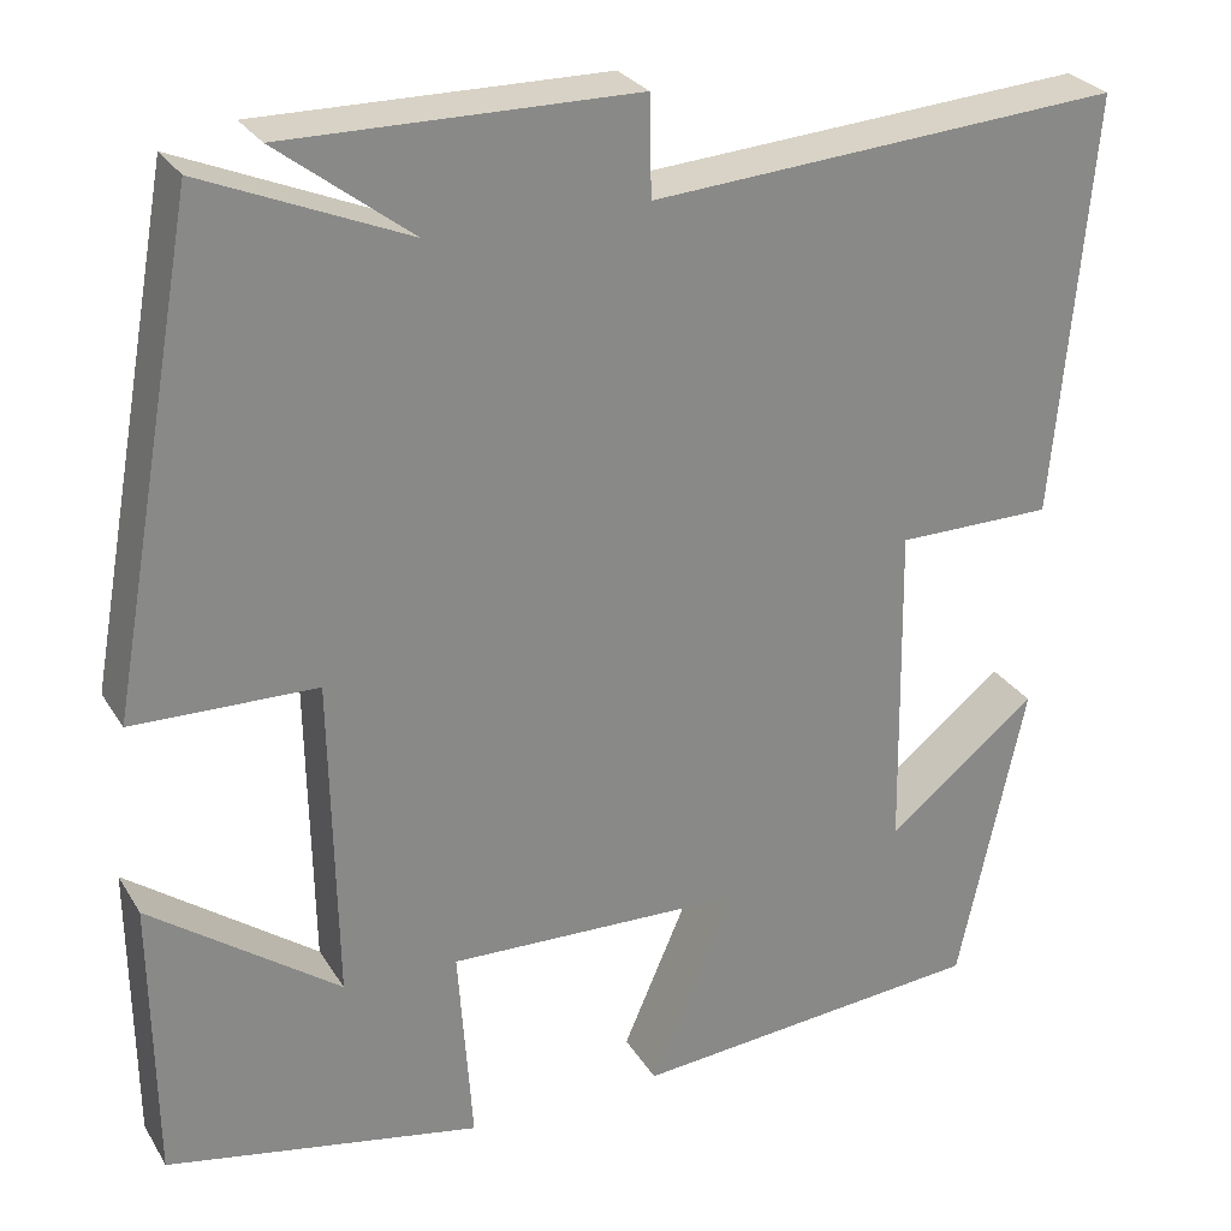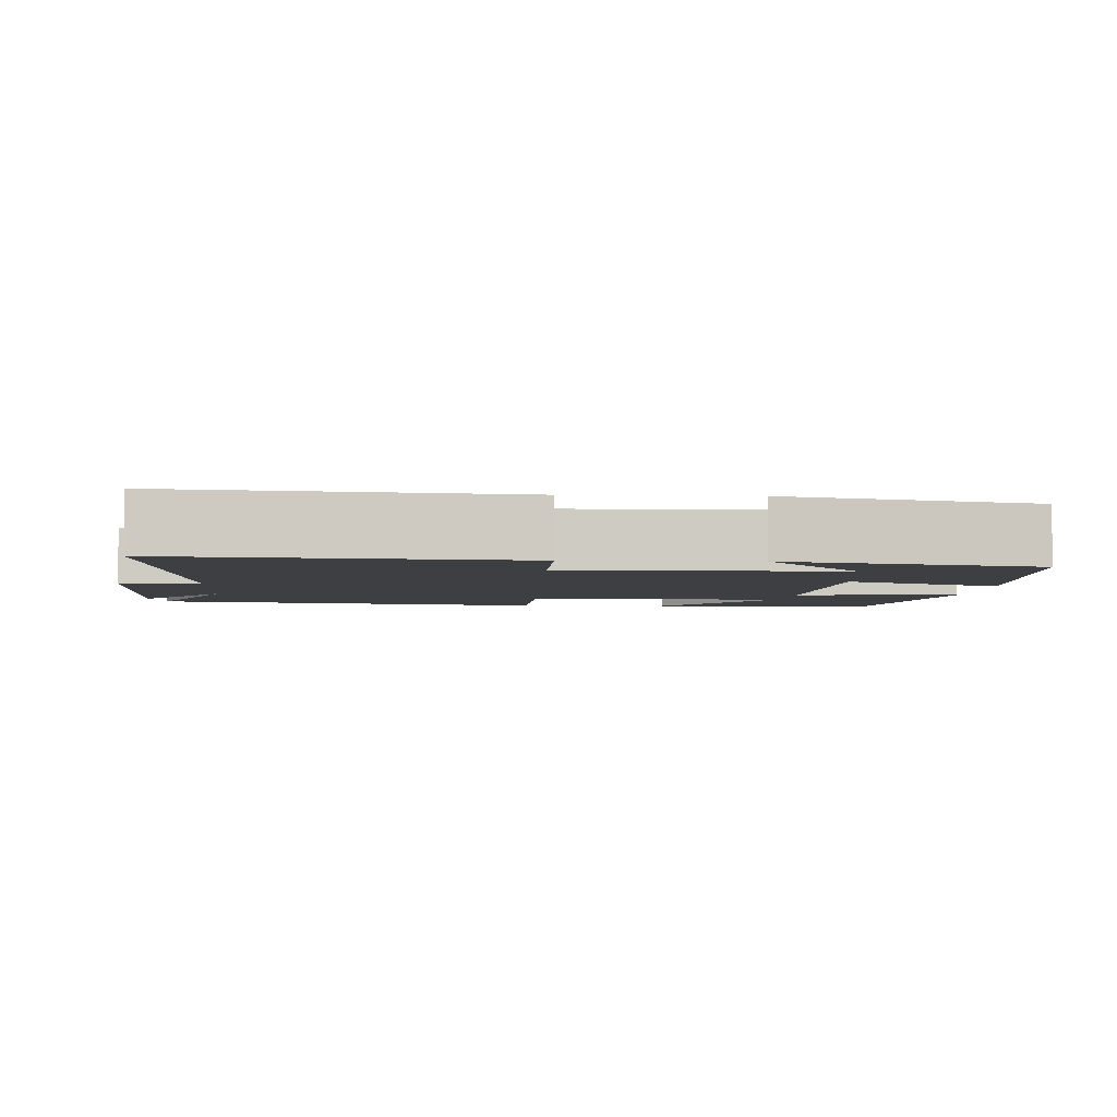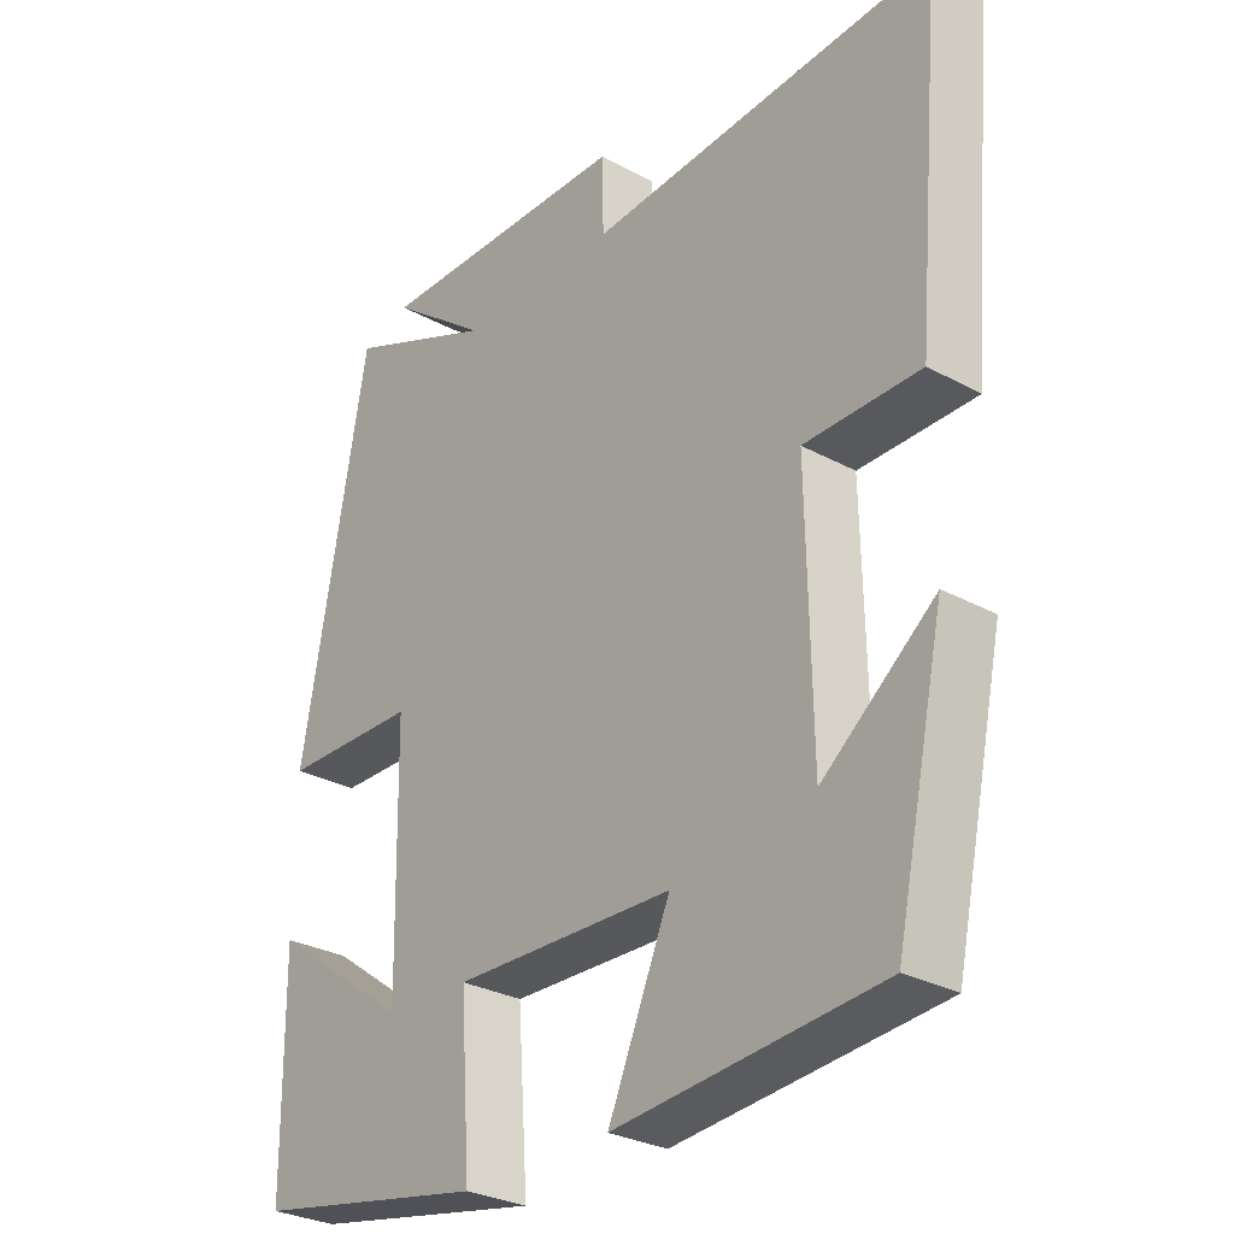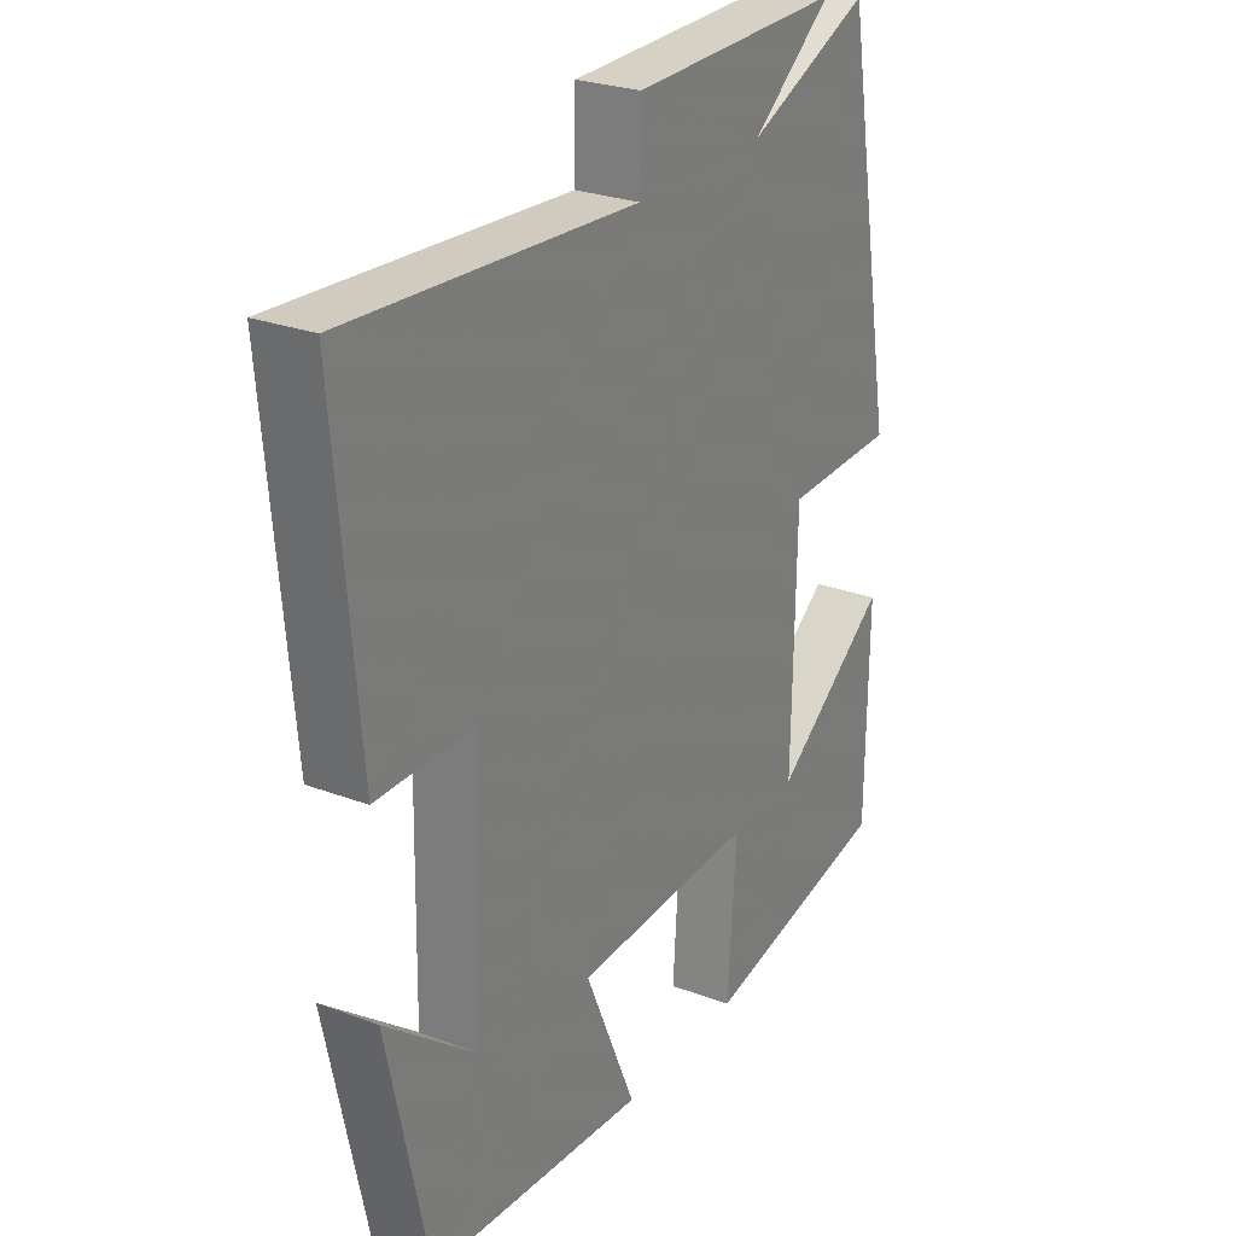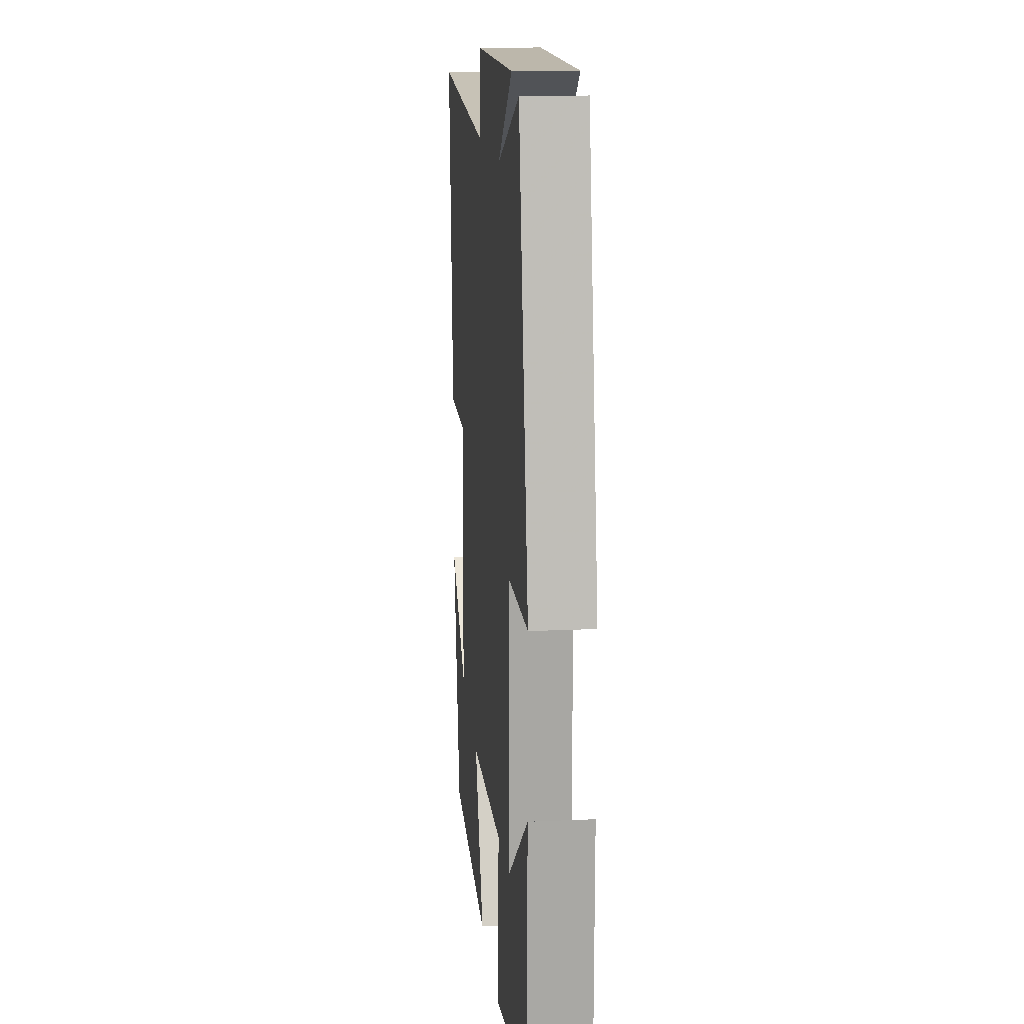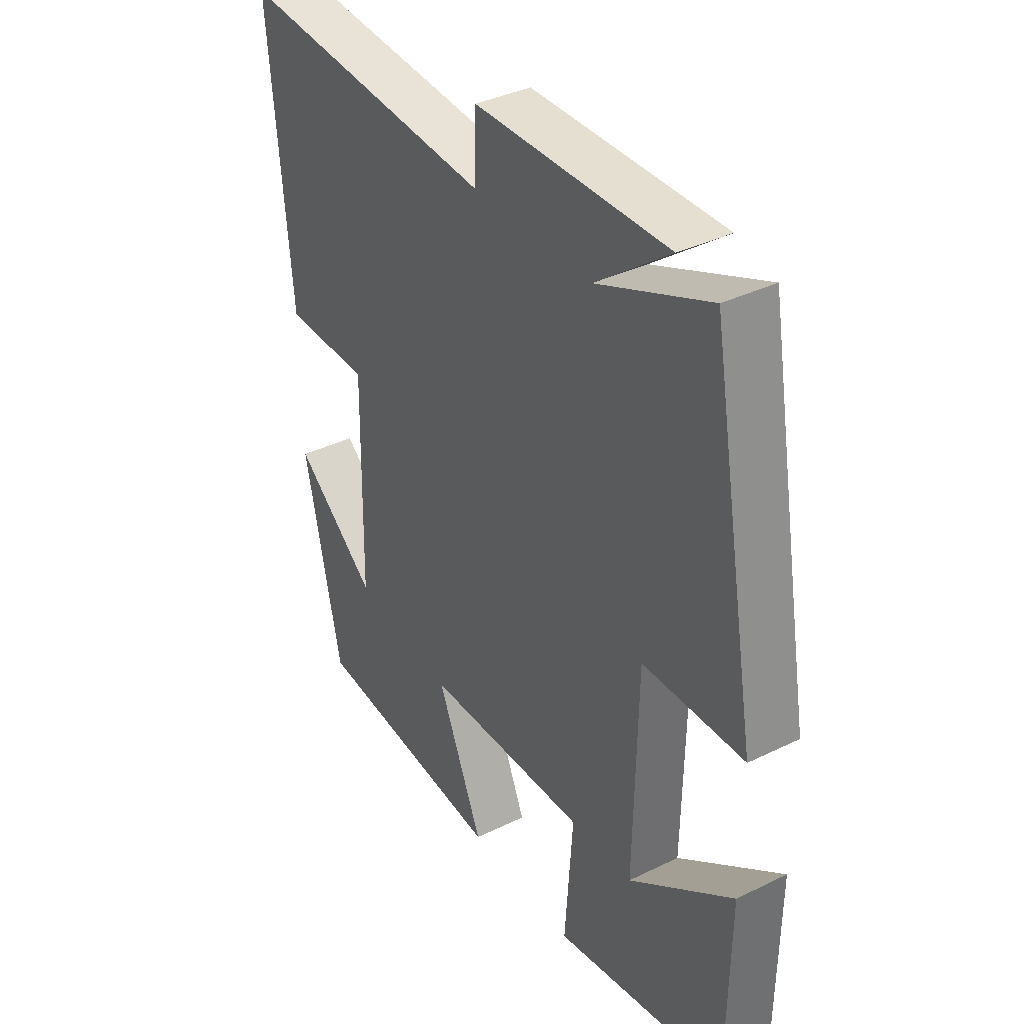
<metadata>
{"format":"obj","ext":"obj","renderer":"f3d","projection":"perspective","resolution":1024,"background":"white","views":[{"elev":27.6,"azim":-25.4,"up":"+Z"},{"elev":-3.9,"azim":86.4,"up":"+Y"},{"elev":-29.2,"azim":51.0,"up":"+Z"},{"elev":26.5,"azim":120.6,"up":"+Z"},{"elev":15.0,"azim":-95.6,"up":"+Z"},{"elev":37.2,"azim":-122.2,"up":"+Z"}]}
</metadata>
<code>
v -0.406 0.07 0.591
v -0.19 0.07 0.5
v -0.332 0.07 0.609
v 0.038 0.07 0.605
v 0.04 0.07 0.5
v 0.54 0.07 0.536
v 0.5 0.07 0.089
v 0.334 0.07 0.088
v 0.34 0.07 -0.266
v 0.5 0.07 -0.139
v 0.429 0.07 -0.467
v 0.05 0.07 -0.5
v 0.139 0.07 -0.294
v -0.177 0.07 -0.284
v -0.162 0.07 -0.5
v -0.497 0.07 -0.436
v -0.5 0.07 -0.133
v -0.299 0.07 -0.279
v -0.305 0.07 0.067
v -0.5 0.07 0.071
v -0.406 0 0.591
v -0.19 0 0.5
v -0.332 0 0.609
v 0.038 0 0.605
v 0.04 0 0.5
v 0.54 0 0.536
v 0.5 0 0.089
v 0.334 0 0.088
v 0.34 0 -0.266
v 0.5 0 -0.139
v 0.429 0 -0.467
v 0.05 0 -0.5
v 0.139 0 -0.294
v -0.177 0 -0.284
v -0.162 0 -0.5
v -0.497 0 -0.436
v -0.5 0 -0.133
v -0.299 0 -0.279
v -0.305 0 0.067
v -0.5 0 0.071
f 19 20 1 2
f 18 19 2
f 15 16 17 18
f 14 15 18
f 13 14 18 2
f 11 12 13
f 11 13 2
f 9 10 11
f 9 11 2
f 8 9 2
f 5 6 7 8
f 5 8 2
f 2 3 4 5
f 22 21 40 39
f 22 39 38
f 38 37 36 35
f 38 35 34
f 22 38 34 33
f 33 32 31
f 22 33 31
f 31 30 29
f 22 31 29
f 22 29 28
f 28 27 26 25
f 22 28 25
f 25 24 23 22
f 1 21 22 2
f 2 22 23 3
f 3 23 24 4
f 4 24 25 5
f 5 25 26 6
f 6 26 27 7
f 7 27 28 8
f 8 28 29 9
f 9 29 30 10
f 10 30 31 11
f 11 31 32 12
f 12 32 33 13
f 13 33 34 14
f 14 34 35 15
f 15 35 36 16
f 16 36 37 17
f 17 37 38 18
f 18 38 39 19
f 19 39 40 20
f 20 40 21 1

</code>
